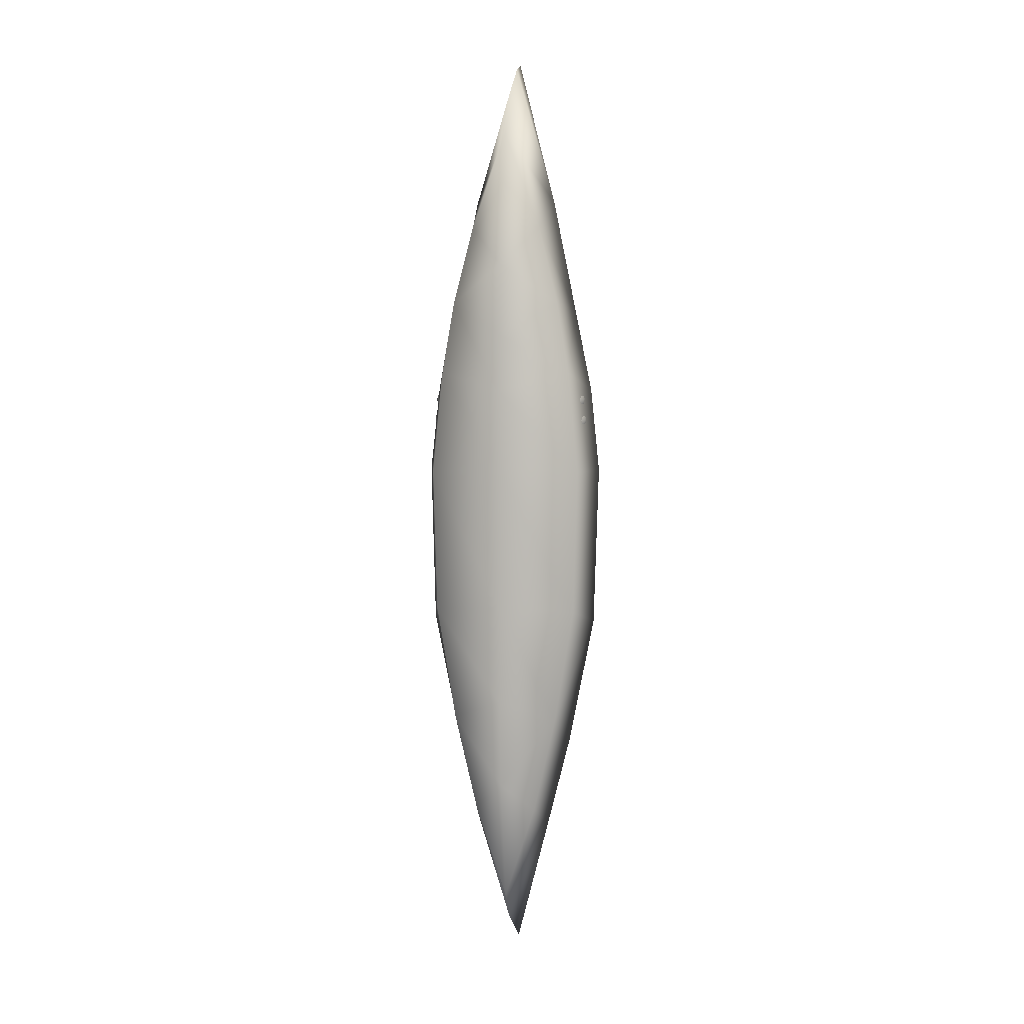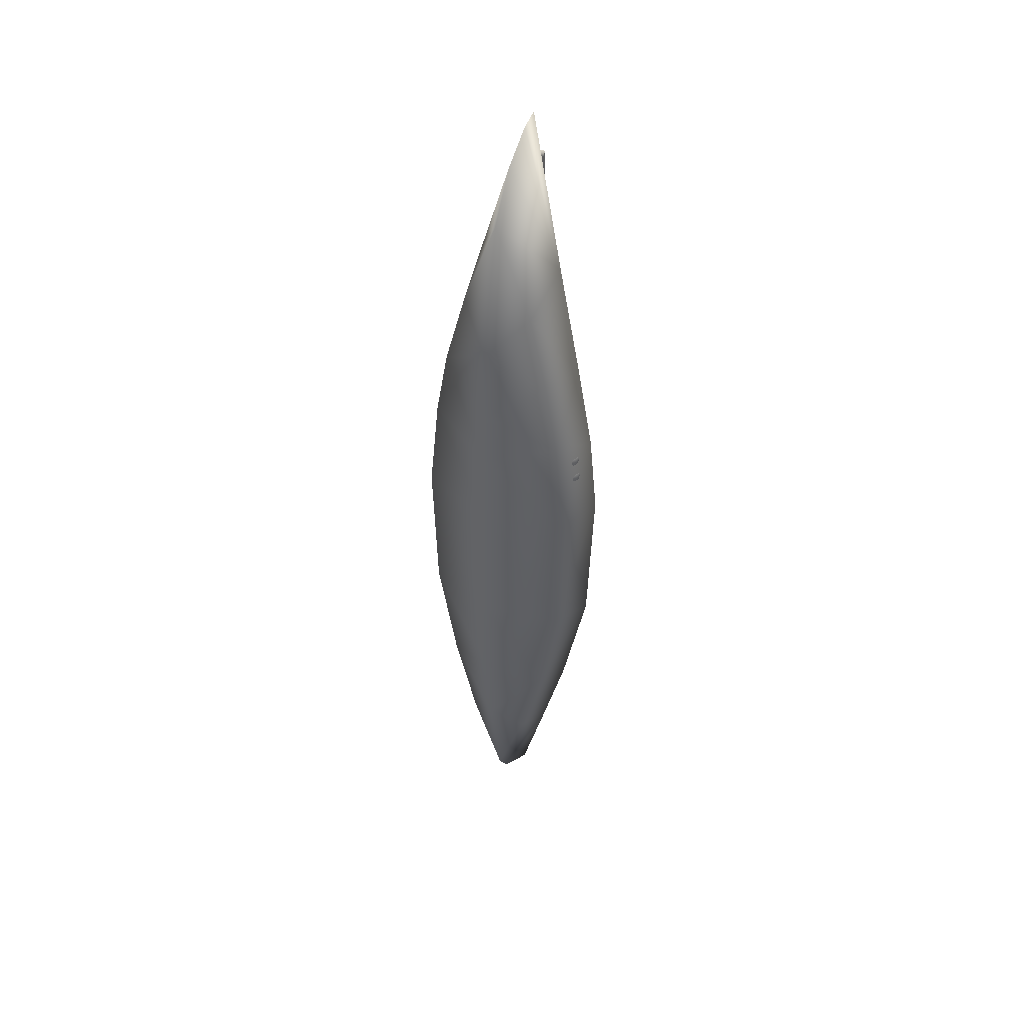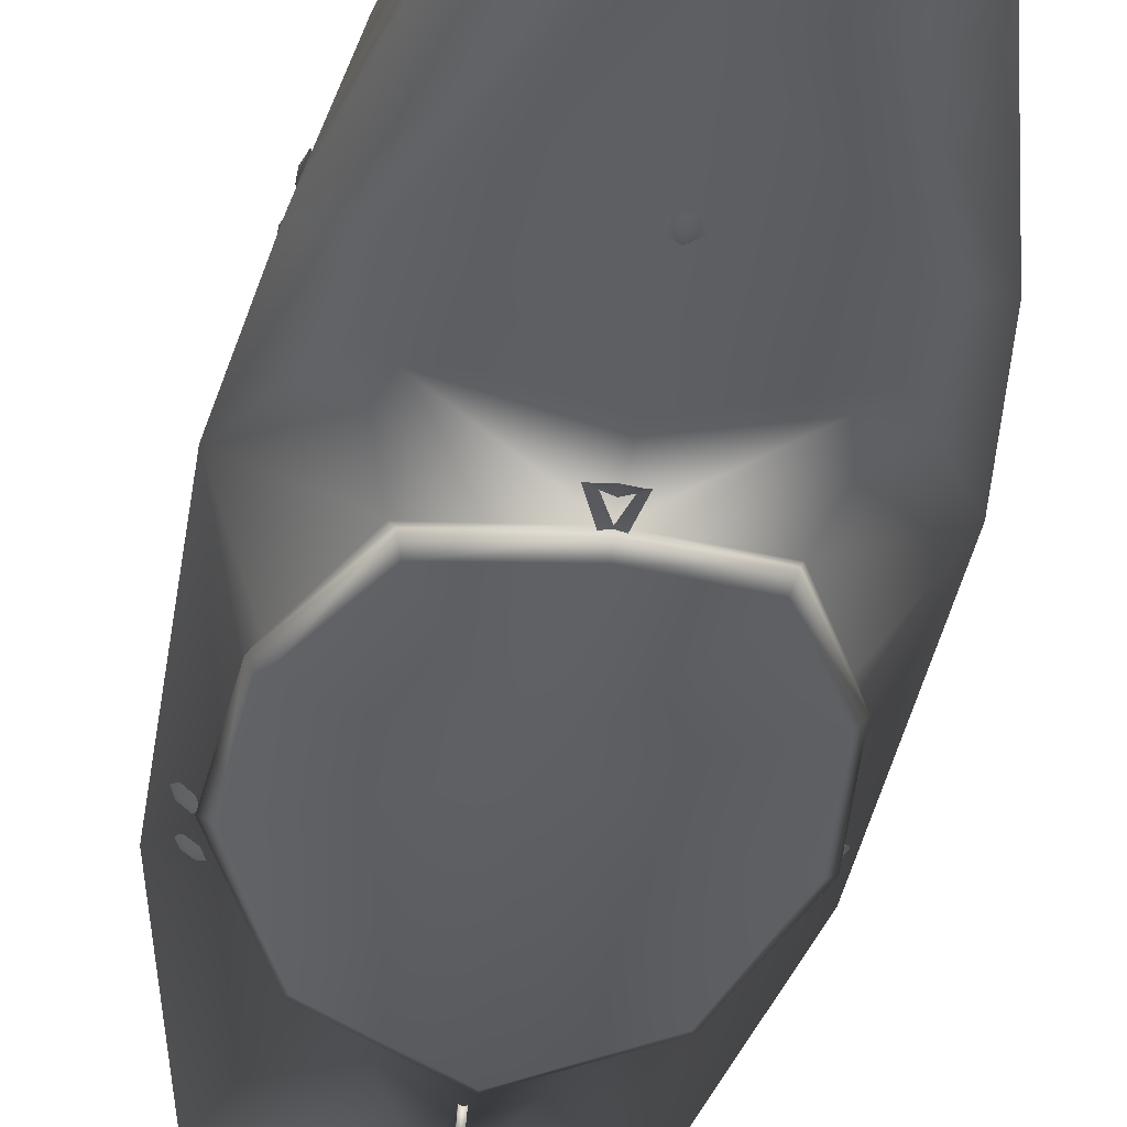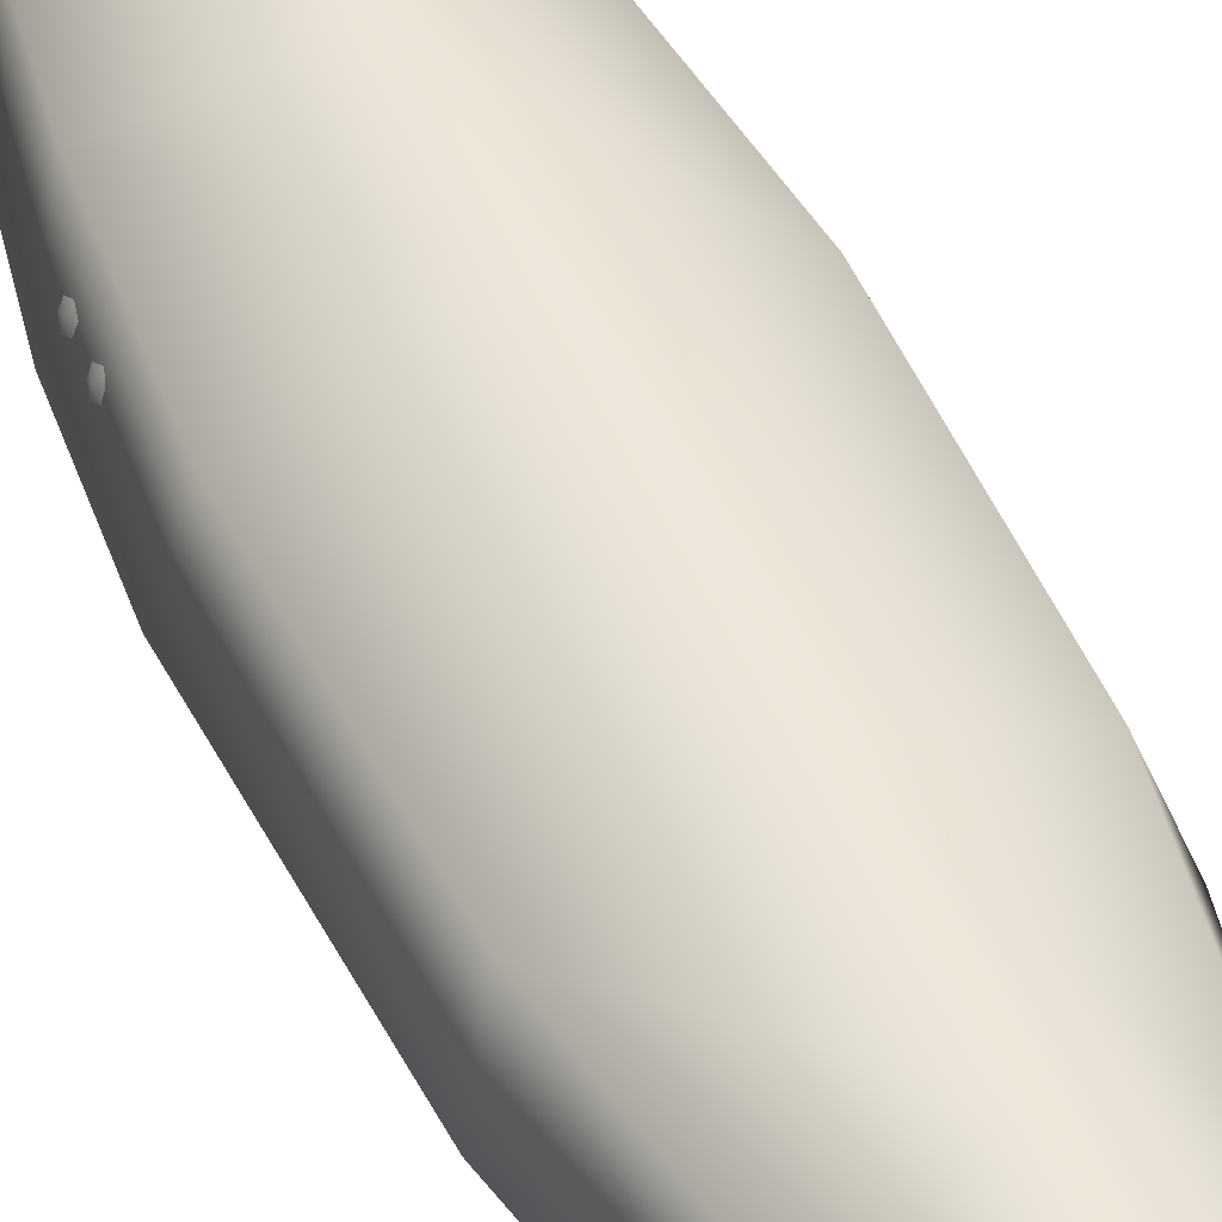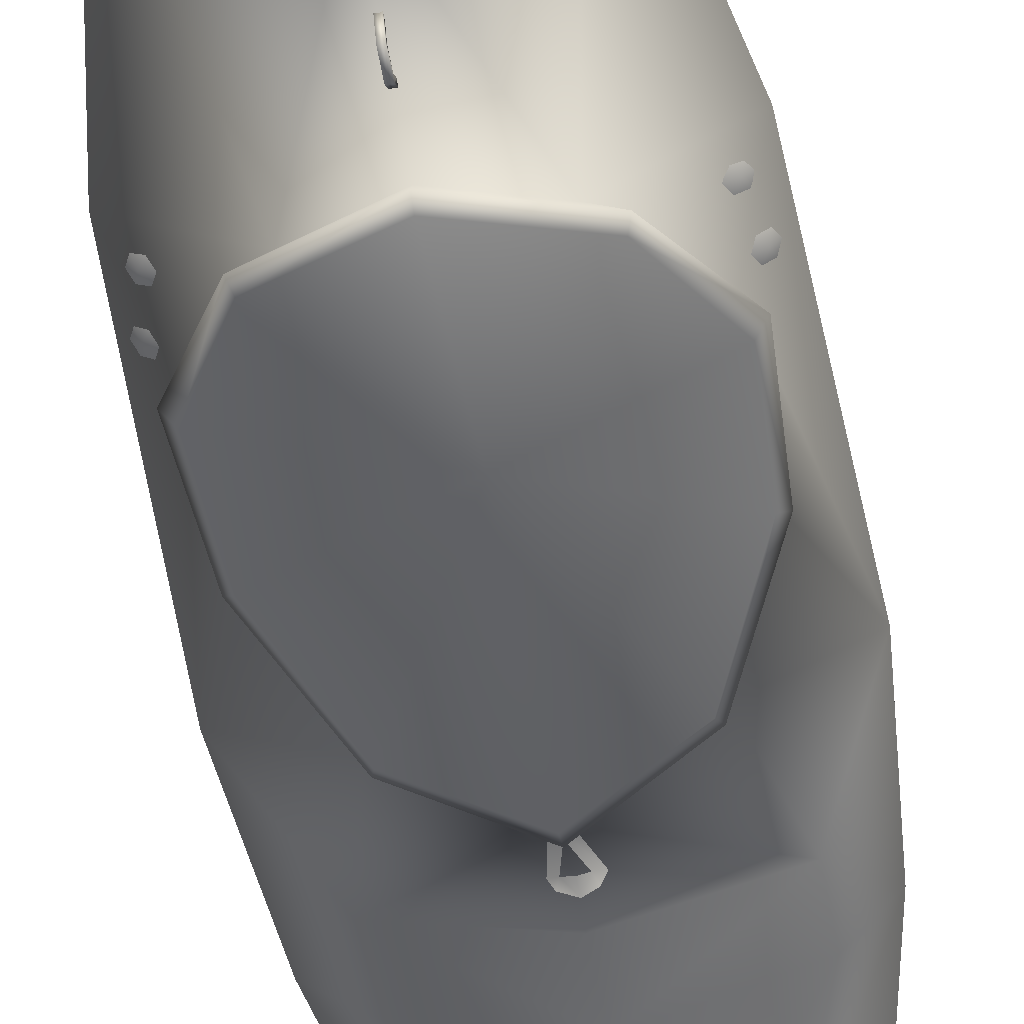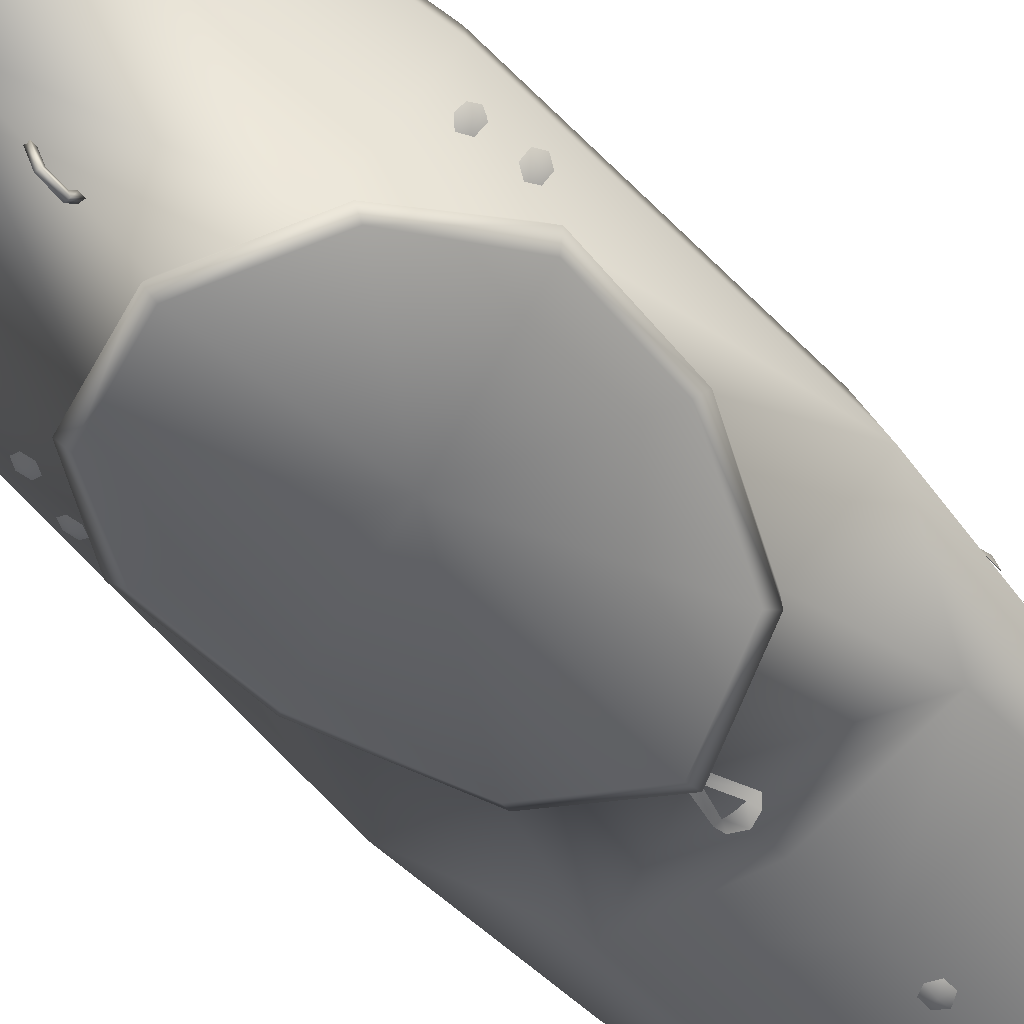
<metadata>
{"format":"obj","ext":"obj","renderer":"f3d","projection":"perspective","resolution":1024,"background":"white","views":[{"elev":5.0,"azim":12.8,"up":"+Y"},{"elev":45.8,"azim":28.3,"up":"+Y"},{"elev":-37.7,"azim":171.0,"up":"+Z"},{"elev":49.8,"azim":-24.7,"up":"+Z"},{"elev":-56.0,"azim":10.4,"up":"+Z"},{"elev":-58.6,"azim":41.6,"up":"+Z"}]}
</metadata>
<code>
o KayakR.001
v 1.533 2.766 -1.941
v 2.35 0.9903 -1.935
v 2.221 1.041 -1.767
v 2.478 -0.9511 -2.021
v 2.248 -1.063 -1.813
v 1.614 -2.433 -2.58
v 1.221 -2.428 -2.327
v 0 -3.107 -2.875
v 0 -2.997 -2.631
v -1.614 -2.433 -2.58
v -1.221 -2.428 -2.327
v -2.478 -0.9511 -2.021
v -2.248 -1.063 -1.813
v -2.35 0.9903 -1.935
v -2.187 1.253 -1.777
v -1.481 2.881 -2.091
v -1.533 2.766 -1.941
v 0 3.459 -2.337
v 0 -13.75 -2.048
v 0 -12.56 -0.5353
v 1.217 -9.421 -1.261
v 0.9917 -8.702 0.03996
v 1.947 -6.49 -1.326
v 1.708 -5.6 0.1064
v 2.753 -2.414 -1.293
v 2.314 -1.962 0.1267
v 2.907 2.677 -1.335
v 2.443 2.677 0.1197
v 2.632 5.335 -1.358
v 2.123 5.928 0.08502
v 2.067 7.998 -1.485
v 1.737 8.193 0.05324
v 1.114 10.66 -0.05302
v 0 9.444 0.7683
v 0 13.71 0.008603
v 0 -11.7 -0.005714
v -0.9917 -8.702 0.03996
v 0 -7.775 0.6585
v -1.708 -5.6 0.1064
v 0 -4.943 0.903
v -2.314 -1.962 0.1267
v 0 -1.764 0.9737
v -2.443 2.677 0.1197
v 0 2.814 1.003
v -2.123 5.928 0.08502
v 0 5.335 0.9717
v -1.737 8.193 0.05324
v 0 7.163 0.885
v 1.481 2.881 -2.091
v 0 3.573 -2.502
v 0 3.352 -2.602
v -1.417 2.692 -2.244
v 0 0.1011 -2.082
v -2.222 0.8911 -2.088
v -2.324 -0.8195 -2.174
v -0.1427 -10.84 -1.854
v -0.1427 -11.13 -1.858
v -0.1427 -11.2 -2.515
v -0.1427 -11.4 -2.297
v -0.1427 -12.18 -2.506
v -0.1427 -11.98 -2.287
v -0.1427 -12.56 -1.858
v -0.1427 -12.27 -1.853
v -0.1427 15.02 -2.075
v -0.1427 14.73 -2.079
v -0.1427 14.66 -2.736
v -0.1427 14.46 -2.518
v -0.1427 13.68 -2.727
v -0.1427 13.88 -2.508
v -0.1427 13.3 -2.079
v -0.1427 13.59 -2.074
v 0 4.643 -2.288
v 2 4.616 -1.776
v 1.316 11.59 -1.567
v 0.646 11.9 -1.943
v 1.007 8.587 -1.868
v 1.996 5.686 -1.698
v -1.947 -6.49 -1.326
v -2.753 -2.414 -1.266
v -2.907 2.677 -1.335
v 1.551 -2.263 -2.672
v 0 -2.916 -2.958
v -1.551 -2.263 -2.672
v -2.632 5.335 -1.413
v -2.067 7.998 -1.485
v -1.114 10.66 -0.05302
v -1.217 -9.421 -1.261
v -0.08655 3.348 -2.415
v 0.06065 3.348 -2.415
v -0.2117 3.966 -2.367
v -0.09817 3.937 -2.402
v -0.1472 4.051 -2.443
v 0.04903 4.128 -2.48
v 0.03705 3.924 -2.443
v 0.1723 3.934 -2.4
v 0.2232 4.064 -2.448
v 0.3098 3.966 -2.367
v 1.417 2.692 -2.244
v 2.222 0.8911 -2.088
v 0 -9.424 -2.029
v 0 -5.536 -2.275
v 2.324 -0.8195 -2.174
v 0 5.824 -2.191
v 0 8.559 -2.145
v -1.931 5.679 -1.709
v -1.007 8.587 -1.868
v 0.1427 14.46 -2.518
v 0.1427 13.68 -2.727
v 0.1427 13.88 -2.508
v 0.1427 13.3 -2.079
v 0.1427 13.59 -2.074
v 2.495 5.165 -0.7079
v 2.523 5.028 -0.7865
v 2.504 5.028 -0.6162
v 2.495 4.89 -0.7079
v 2.438 4.89 -0.5517
v 0 15.23 -0.8059
v 0.1427 14.73 -2.079
v 0.1427 15.02 -2.075
v 0.1427 14.66 -2.736
v -2.646 -1.306 -1.494
v -2.582 -1.446 -1.535
v -2.545 -1.318 -1.629
v -2.455 -1.455 -1.64
v -2.393 -1.323 -1.705
v -2.545 -1.971 -1.487
v -2.475 -2.112 -1.51
v -2.432 -1.991 -1.612
v -2.34 -2.126 -1.603
v -2.274 -1.999 -1.674
v 0.01257 -5.144 -2.334
v -0.1628 -5.227 -2.283
v 0.01257 -5.34 -2.367
v -0.1628 -5.435 -2.247
v 0.01257 -5.54 -2.281
v 2.582 -1.446 -1.535
v 2.646 -1.306 -1.494
v 2.545 -1.318 -1.629
v 2.584 -1.175 -1.559
v 2.457 -1.183 -1.664
v -0.002533 6.776 -2.181
v -0.1484 6.688 -2.15
v -0.002533 6.6 -2.223
v -0.1484 6.512 -2.15
v -0.002533 6.423 -2.181
v -2.409 5.028 -0.4731
v -2.438 4.89 -0.5517
v -2.504 5.028 -0.6162
v -2.495 4.89 -0.7079
v -2.523 5.028 -0.7865
v -2.463 4.363 -0.4731
v -2.492 4.225 -0.5517
v -2.558 4.363 -0.6162
v -2.549 4.225 -0.7079
v -2.578 4.363 -0.7865
v 2.492 4.225 -0.5517
v 2.463 4.363 -0.4731
v 2.558 4.363 -0.6162
v 2.492 4.5 -0.5517
v 2.549 4.5 -0.7079
v 2.393 -1.323 -1.705
v 2.455 -1.455 -1.64
v 2.409 5.028 -0.4731
v 2.438 5.165 -0.5517
v 0 16.21 -2.277
v 0 16.01 -1.738
v -1.316 11.59 -1.567
v 2.475 -2.112 -1.51
v 2.545 -1.971 -1.487
v 2.432 -1.991 -1.612
v 2.479 -1.843 -1.557
v 2.344 -1.858 -1.65
v 2.274 -1.999 -1.674
v 2.34 -2.126 -1.603
v 2.578 4.363 -0.7865
v 2.549 4.225 -0.7079
v 0.1427 -12.27 -1.853
v 0.1427 -11.98 -2.287
v 0.1427 -12.56 -1.858
v 0.1427 -12.18 -2.506
v -1.965 4.574 -1.714
v 0.1427 -11.13 -1.858
v 0.1427 -10.84 -1.854
v 0.1427 -11.4 -2.297
v 0.1427 -11.2 -2.515
v -0.03623 -4.451 -2.392
v -0.03623 -4.291 -2.669
v -0.03623 -4.368 -2.402
v -0.03623 -4.247 -2.608
v 0.03839 -4.368 -2.402
v 0.03839 -4.247 -2.608
v 0.03839 -4.451 -2.392
v 0.03839 -4.291 -2.669
v -0.03623 -3.876 -2.476
v -0.03623 -3.994 -2.63
v -0.03623 -3.785 -2.487
v -0.03623 -3.957 -2.705
v 0.03839 -3.785 -2.487
v 0.03839 -3.957 -2.705
v 0.03839 -3.876 -2.476
v 0.03839 -3.994 -2.63
v -0.646 11.9 -1.943
v 0 11.88 -2.046
v -2.584 -1.175 -1.559
v -2.457 -1.183 -1.664
v -2.479 -1.843 -1.557
v -2.344 -1.858 -1.65
v 0.1433 6.688 -2.15
v 0.1433 6.512 -2.15
v -2.438 5.165 -0.5517
v -2.495 5.165 -0.7079
v -2.492 4.5 -0.5517
v -2.549 4.5 -0.7079
v 0.1879 -5.227 -2.283
v 0.1879 -5.435 -2.247
f 3 2 1
f 4 2 3
f 5 4 3
f 6 4 5
f 7 6 5
f 8 6 7
f 9 8 7
f 10 8 9
f 11 10 9
f 12 10 11
f 13 12 11
f 14 12 13
f 15 14 13
f 16 14 15
f 17 16 15
f 18 16 17
f 21 20 19
f 22 20 21
f 23 22 21
f 24 22 23
f 25 24 23
f 26 24 25
f 27 26 25
f 28 26 27
f 29 28 27
f 30 28 29
f 31 30 29
f 32 30 31
f 33 32 31
f 34 32 33
f 35 34 33
f 38 37 36
f 39 37 38
f 40 39 38
f 41 39 40
f 42 41 40
f 43 41 42
f 44 43 42
f 45 43 44
f 46 45 44
f 47 45 46
f 48 47 46
f 34 47 48
f 49 1 2
f 18 1 49
f 50 18 49
f 16 18 50
f 51 16 50
f 52 16 51
f 53 52 51
f 54 52 53
f 55 54 53
f 12 54 55
f 10 12 55
f 48 32 34
f 30 32 48
f 46 30 48
f 28 30 46
f 44 28 46
f 26 28 44
f 42 26 44
f 24 26 42
f 40 24 42
f 38 24 40
f 58 57 56
f 59 57 58
f 60 59 58
f 61 59 60
f 62 61 60
f 63 61 62
f 66 65 64
f 67 65 66
f 68 67 66
f 69 67 68
f 70 69 68
f 71 69 70
f 73 18 72
f 1 18 73
f 27 1 73
f 3 1 27
f 5 3 27
f 31 75 74
f 76 75 31
f 29 76 31
f 77 76 29
f 73 77 29
f 79 11 78
f 13 11 79
f 80 13 79
f 15 13 80
f 17 15 80
f 82 53 81
f 83 53 82
f 8 83 82
f 10 83 8
f 47 85 84
f 86 85 47
f 34 86 47
f 35 86 34
f 37 87 36
f 78 87 37
f 39 78 37
f 41 78 39
f 90 89 88
f 91 89 90
f 92 91 90
f 93 91 92
f 93 94 91
f 95 94 93
f 96 95 93
f 97 95 96
f 98 53 51
f 99 53 98
f 49 99 98
f 2 99 49
f 78 100 87
f 101 100 78
f 11 101 78
f 9 101 11
f 102 53 99
f 81 53 102
f 4 81 102
f 6 81 4
f 105 104 103
f 106 104 105
f 84 106 105
f 85 106 84
f 25 5 27
f 7 5 25
f 23 7 25
f 101 7 23
f 109 108 107
f 110 108 109
f 111 110 109
f 114 113 112
f 115 113 114
f 116 115 114
f 74 33 31
f 35 33 74
f 117 35 74
f 22 36 20
f 38 36 22
f 24 38 22
f 107 119 118
f 120 119 107
f 108 120 107
f 123 122 121
f 124 122 123
f 125 124 123
f 128 127 126
f 129 127 128
f 130 129 128
f 133 132 131
f 134 132 133
f 135 134 133
f 138 137 136
f 139 137 138
f 140 139 138
f 143 142 141
f 144 142 143
f 145 144 143
f 148 147 146
f 149 147 148
f 150 149 148
f 153 152 151
f 154 152 153
f 155 154 153
f 158 157 156
f 159 157 158
f 160 159 158
f 138 161 140
f 162 161 138
f 136 162 138
f 114 163 116
f 164 163 114
f 112 164 114
f 167 166 165
f 117 166 167
f 35 117 167
f 14 54 12
f 52 54 14
f 16 52 14
f 170 169 168
f 171 169 170
f 172 171 170
f 170 173 172
f 174 173 170
f 168 174 170
f 158 175 160
f 176 175 158
f 156 176 158
f 179 178 177
f 180 178 179
f 61 177 178
f 63 177 61
f 180 62 60
f 179 62 180
f 103 73 72
f 77 73 103
f 181 103 72
f 105 103 181
f 184 183 182
f 185 183 184
f 188 187 186
f 189 187 188
f 190 189 188
f 191 189 190
f 192 191 190
f 193 191 192
f 180 184 178
f 185 184 180
f 196 195 194
f 197 195 196
f 198 197 196
f 199 197 198
f 200 199 198
f 201 199 200
f 194 201 200
f 195 201 194
f 197 189 195
f 187 189 197
f 193 201 191
f 199 201 193
f 189 201 195
f 191 201 189
f 192 188 186
f 190 188 192
f 199 187 197
f 193 187 199
f 200 196 194
f 198 196 200
f 85 202 106
f 167 202 85
f 186 193 192
f 187 193 186
f 165 202 167
f 203 202 165
f 20 87 19
f 36 87 20
f 88 97 89
f 95 97 88
f 203 76 104
f 75 76 203
f 165 75 203
f 74 75 165
f 100 23 21
f 101 23 100
f 18 181 72
f 17 181 18
f 204 123 121
f 205 123 204
f 80 181 17
f 84 181 80
f 206 128 126
f 207 128 206
f 166 74 165
f 117 74 166
f 203 106 202
f 104 106 203
f 77 104 76
f 103 104 77
f 208 143 141
f 209 143 208
f 107 65 67
f 118 65 107
f 210 148 146
f 211 148 210
f 120 64 119
f 66 64 120
f 212 153 151
f 213 153 212
f 109 67 69
f 107 67 109
f 68 120 108
f 66 120 68
f 41 79 78
f 43 79 41
f 43 80 79
f 45 80 43
f 45 84 80
f 47 84 45
f 214 133 131
f 215 133 214
f 86 167 85
f 35 167 86
f 69 111 109
f 71 111 69
f 108 70 68
f 110 70 108
f 184 57 59
f 182 57 184
f 185 56 183
f 58 56 185
f 98 50 49
f 51 50 98
f 178 59 61
f 184 59 178
f 2 102 99
f 4 102 2
f 60 185 180
f 58 185 60
f 83 55 53
f 10 55 83
f 6 82 81
f 8 82 6
f 19 87 100
f 21 19 100
f 9 7 101
f 84 105 181
f 27 73 29
f 125 123 205
f 130 128 207
f 135 133 215
f 145 143 209
f 150 148 211
f 155 153 213

</code>
